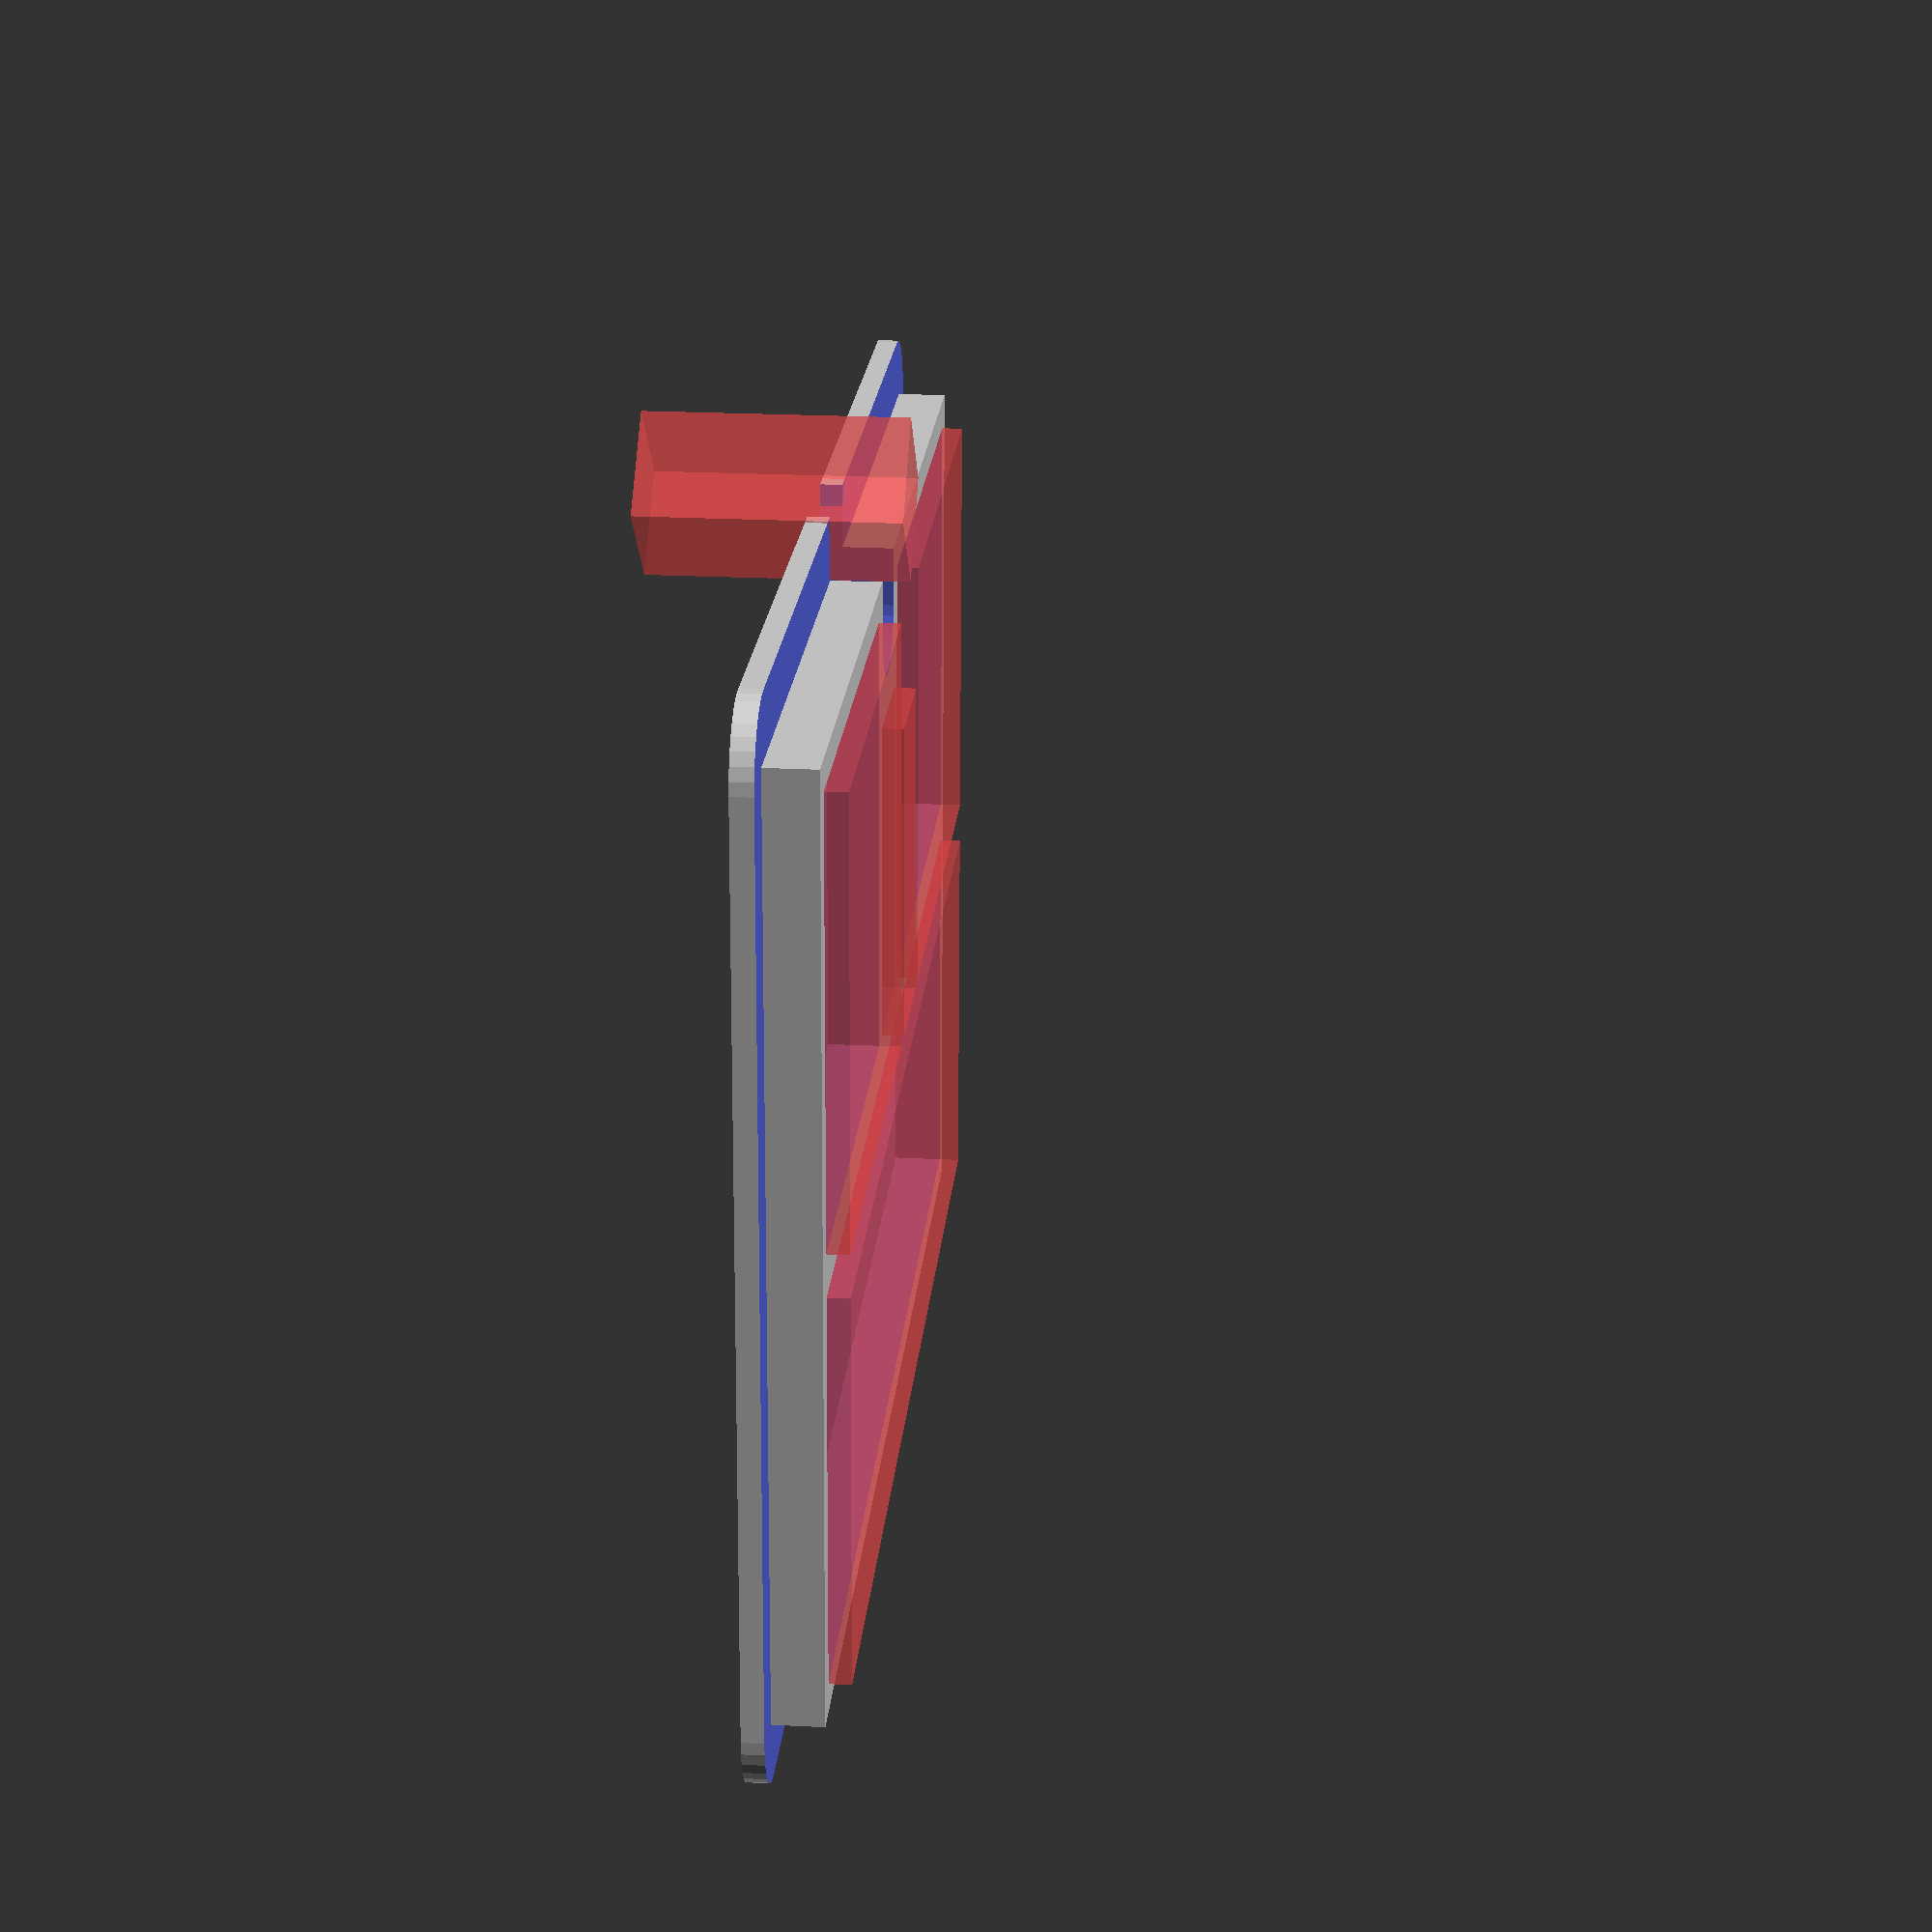
<openscad>
$fn = 35;

// microclock v0.2
// buttons has two face buttons
// doFoot generates the "foot" or back case
// retainers makes the stubs to hold in parts (use hot glue instead)


buttons = 1;
doFoot = 1;

retainers = 0;

ease = .15;
acrylicGrowth = 1.5;


footInsetX = 0;
footInsetY = 0.85;


reflectorW = 87 + ease*2 + acrylicGrowth;
reflectorH = 44 + ease*2 + acrylicGrowth;
reflectorD = 10;

clockCoreD = 22; // 18;  7 - 22
coreOffset = [ 0, 0, -.5 ];

acrylicDepth = 3.175 + .3;

minkowskiR = 5;
wallThickness = 3;

reflectorOffset = [-wallThickness/2, -wallThickness/2, -acrylicDepth];

buttonsH = 20 * buttons;

coreCubeDim = [ reflectorW-wallThickness, reflectorH-wallThickness + buttonsH, clockCoreD ];

module reflector(depth = reflectorD) {
    translate(reflectorOffset)
        cube([reflectorW, reflectorH, depth]);
}

//reflectorShimLoc = [0, 0, 0];
aclp = .8;
reflectorShimLoc = [reflectorW/2, acrylicGrowth-1, reflectorD/2+acrylicDepth];
shimPath = [ [ -acrylicGrowth/2, -reflectorD/2+aclp ],
             [ -acrylicGrowth/2+aclp, -reflectorD/2 ],
             [  acrylicGrowth/2+1,  -reflectorD/2 ],
             [  acrylicGrowth/2+1,  reflectorD/2 ],
             [ -acrylicGrowth/2+aclp, reflectorD/2 ],
             [ -acrylicGrowth/2, reflectorD/2-aclp ]
            ];

module reflectorShim(depth = reflectorD) {
*    translate(reflectorShimLoc)
#        cube([reflectorW, acrylicGrowth, depth]);

    translate(reflectorOffset)
    translate(reflectorShimLoc)
    rotate([90, 180, 90])
    linear_extrude(height = reflectorW, center=true)
#        polygon(shimPath);
}

module acrylic(depth = acrylicDepth) {
    translate(reflectorOffset)
 #      cube([reflectorW, reflectorH, acrylicDepth]);
}

module ledMountSm() {
    ledSlop = 0.6;      // was .4
    ledMountR = (7 + ledSlop) / 2;
    ledMountD = 6.75;
    ledMountBaseR = 7.9 / 2;
    ledMountBaseH = 0.9;
    
    rotate([0, 180, 0])
        union() {
            cylinder(r = ledMountBaseR, h = ledMountBaseH);
            translate([0, 0, -ledMountD]) 
                cylinder(r = ledMountR, h = ledMountD);
        }
}

buttonsNegLoc = [ [ 0, 48, 0 ], [ 0, 45, acrylicDepth + 7 ] ];
buttonsNegDim = [ [ reflectorW, buttonsH-2, 20 ], [ reflectorW, buttonsH, 20 ], ];
buttonsNegNum = 1;

buttonsLoc = [ [ 15, 55, -5 ], [ reflectorW - 15, 55, -5 ] ];
buttonsNum = 1;

module buttonsNeg() {
    translate(reflectorOffset) {
        for (i=[0:1:buttonsNegNum])
            translate(buttonsNegLoc[i])
                cube(buttonsNegDim[i]);
    
        for (i=[0:1:buttonsNum])
            translate(buttonsLoc[i])
 #               ledMountSm();
    }
}

module baseBlock() {
    translate(coreOffset)
        minkowski() {
            cube(coreCubeDim);
            cylinder(r=minkowskiR, h=reflectorD, center=true);
        }
}

module core() {
    difference() {
        baseBlock();
        reflector(reflectorD+acrylicDepth+clockCoreD);
    }
}

retainerRadius = 2;
retainerLoc = [ 0, 0, reflectorD + retainerRadius ];

retainerGap = .5;
retainerGapThrow = 1.7;
retainerGapLoc = [ -6, - retainerGapThrow, reflectorD -.2 ];
retainerGapDim = [ 9, retainerGapThrow, 5 ];

retainerBarLocPos = [ -6, 0, -.65 ];
retainerBarDimPos = [ 6, 1, 1.3 ];
retainerBarLocNeg = [ -6, -1, -.65 - retainerGap ];
retainerBarDimNeg = [ 6, 2.5, 1.3 + 2*retainerGap ];

retainerWeldLoc = [ -.25, 0, -2.4 ];
retainerWeldLoc2 = [ -.25, 0, 2.0 ];
retainerWeldDim = [ .5, 1, .5 ];

module retainerNeg() {
    translate(retainerLoc)
        intersection() {
            union() {
                translate([0, .25, 0])
                sphere(r = retainerRadius+retainerGap);
                translate(retainerBarLocNeg)
                    cube(retainerBarDimNeg);
            }
            translate([-10+retainerRadius+retainerGap,0,-5])
                cube([10,10,10]);
        }
     translate(retainerGapLoc)
        cube(retainerGapDim);
}

module retainerPos() {
    translate(retainerLoc)
        difference() {
            intersection() {
                union() {
                 translate([0, .25, 0])
                   sphere(r = retainerRadius);
                    translate(retainerBarLocPos)
                        cube(retainerBarDimPos);
                    translate(retainerWeldLoc)
   #                     cube(retainerWeldDim);
                    translate(retainerWeldLoc2)
   #                     cube(retainerWeldDim);
                }
                translate([-10+retainerRadius+retainerGap,0,-5])
                    cube([10,2,8]);
            }
        }
}

retainersLoc = [ [ 20, -1.18, -6 ], [ 70, -1.18, -6 ],
                [ 15, 45.3, -13], [65, 45.3, -13],
];
retainerRot = [ [ 0, 0, 0], [0, 0, 0], 
            [ 0, 0, 180], [0, 0, 180] ];
retainersNum = 3;

module retainersNeg() {
    for (i=[0:1:retainersNum])
        translate(retainersLoc[i])
            rotate(retainerRot[i])
            retainerNeg();
}

module retainersPos() {
    for (i=[0:1:retainersNum])
        translate(retainersLoc[i])
            rotate(retainerRot[i])
            retainerPos();
}

module viewPort() {
    viewPortLoc = [ minkowskiR+2, minkowskiR+1.5, -2 ];
    viewPortDim = [ reflectorW-minkowskiR*2-7, reflectorH-minkowskiR*2-7, 12 ];
    translate(viewPortLoc)
        minkowski() {
            cube(viewPortDim);
            cylinder(r=minkowskiR, h=clockCoreD, center=true);
        }
}

cornersReliefH = clockCoreD + acrylicDepth + 2;
cornersReliefR = 1;
    cornersLoc = [ [ -wallThickness/2, 0, cornersReliefH/2 - acrylicDepth ],
                   [ -wallThickness/2, reflectorH  -wallThickness/2, cornersReliefH/2 - acrylicDepth ],
                   [ -wallThickness/2 + reflectorW, 0, cornersReliefH/2 - acrylicDepth ],
                   [ -wallThickness/2 + reflectorW, reflectorH  -wallThickness/2, cornersReliefH/2 - acrylicDepth ] ];
cornerReliefNum = 3;
cornersRot = [ 0, 0, 0 ];

module cornersRelief() {
    for (i=[0:1:cornerReliefNum])
        translate(cornersLoc[i])
            rotate(cornersRot)
#                cylinder(h=cornersReliefH, r=cornersReliefR, center=true);
}



footWall = 2;
footH = buttonsH+reflectorH;

module footStep(step) {
    if (step == 1) {        // main lump
        translate([0, 0, -28])
            difference() {
                 translate([0, 0, 3])
                    baseBlock();
  *              core();
                translate([-5, -10, -4])
                    cube([reflectorW+10, footH+15, 32]);      
            }
        translate([footInsetX, footInsetY, 0])
            translate(reflectorOffset)
               cube([reflectorW-2*footInsetX, footH-2*footInsetY, 5]);
    }
    else if (step == 2) {       // cable cutout
        translate([(reflectorW-8)/2, reflectorH+buttonsH-6, -5]) {  // 14
           cube([8, 8, 18]);
            translate([4, 0, 0])
                cylinder(r=4, h=18);
    #        translate([4, 2.5, 0])
                rotate([0, 0, 45])
                    cube([8, 8, 18]);
        }
    }
    else if (step == 3) {       //hollow
        translate(reflectorOffset)
            translate([footInsetX+footWall, footInsetY+footWall, -1.5]) {
    #           cube([reflectorW-2*footInsetX-2*footWall, (footH-2*footInsetY-2*footWall)/2-3, 5]);
            translate([0, 20 + (buttons*10), 0]) { // [0, 30, 0] for footed
    #           cube([(reflectorW-2*footInsetX-2*footWall)/2-5, (footH-2*footInsetY-2*footWall)/2, 5]);
                translate([(reflectorW-2*footInsetX-2*footWall)/2-3, 0, 0])
                    #           cube([9, (footH-2*footInsetY-2*footWall)/2-8, 5]);
                translate([(reflectorW-2*footInsetX-2*footWall)/2+8, 0, 0])
                    #           cube([(reflectorW-2*footInsetX-2*footWall)/2-8, (footH-2*footInsetY-2*footWall)/2, 5]);

            }
        }
    }
}

module foot() {
    difference() {
        footStep(1);
        footStep(2);
        footStep(3);
    }
}


module doIt() {
    difference() {
        union() {
            core();
 *           #reflector();
 *           #acrylic();
            reflectorShim();
        }
        if (retainers)
            retainersNeg();
        viewPort();
        buttonsNeg();
        cornersRelief();
    }
    if (retainers)
        retainersPos();
}


// middle
// sectL = [ -5, -5, 5 ];
// sectD = [reflectorW*2+10, reflectorW*2+6+10, 2];
// vertical
sectL = [ 33, -5, -40 ];
sectD = [ 20, reflectorW*2+10, reflectorW*2+10];

takeSlice = 0;
test = 0;

if (test) {
    reflector();
}
else {
    if (takeSlice) {
        intersection() {
            doIt();
            translate(sectL)
                cube(sectD);
        }
    }
    else {
        if (doFoot)
            foot();
        else
            doIt();
    }
}

</openscad>
<views>
elev=155.0 azim=176.0 roll=85.5 proj=p view=wireframe
</views>
